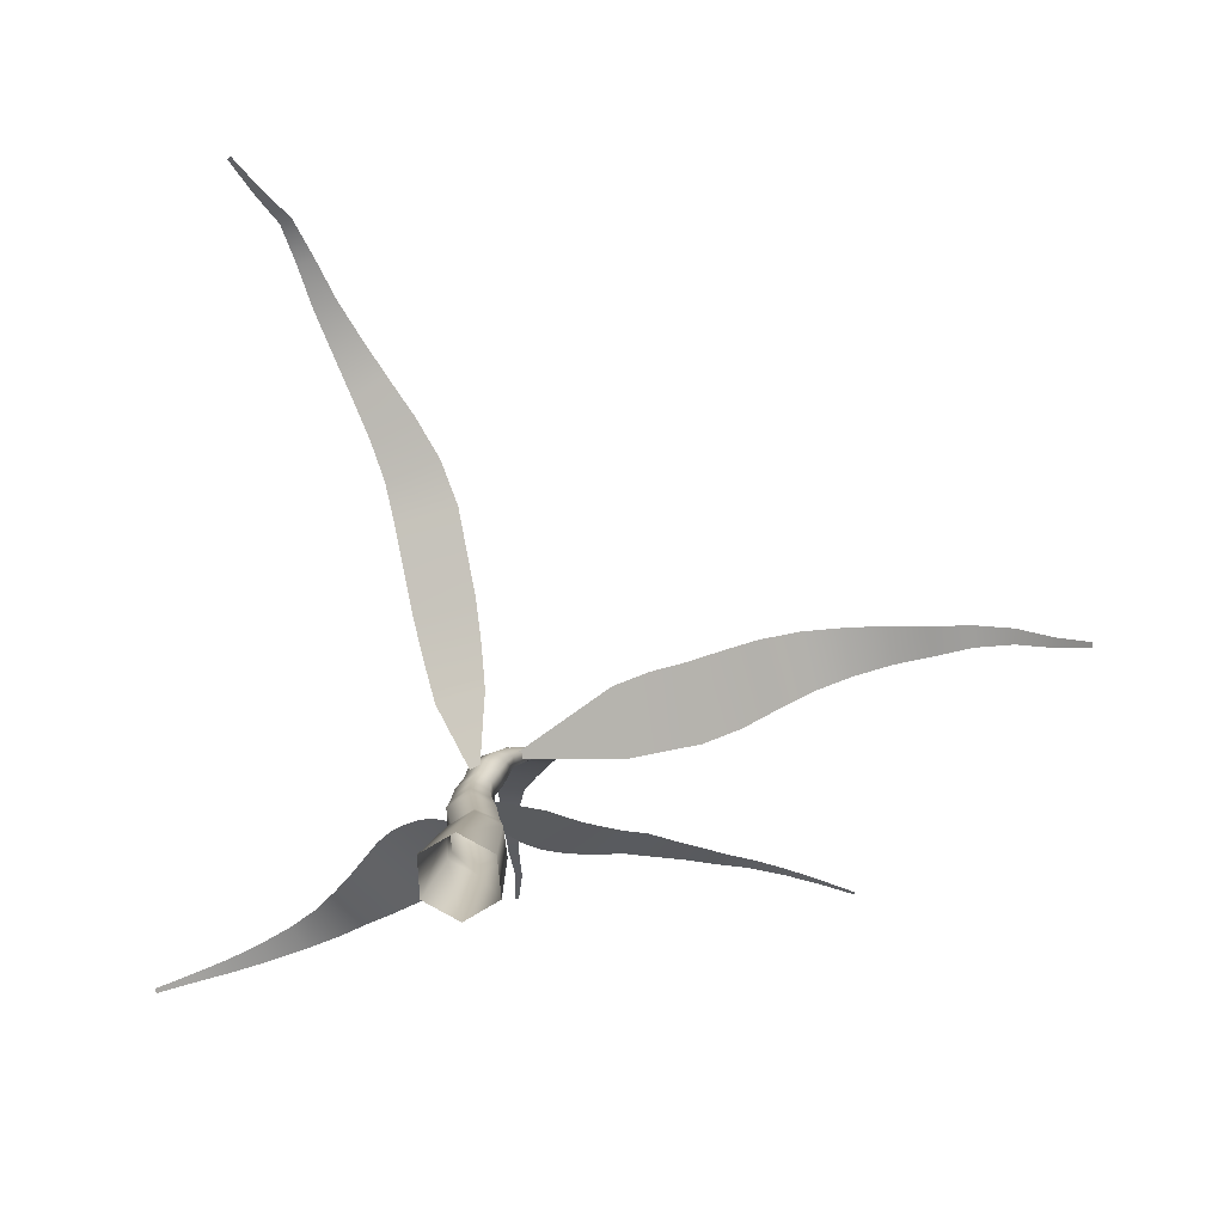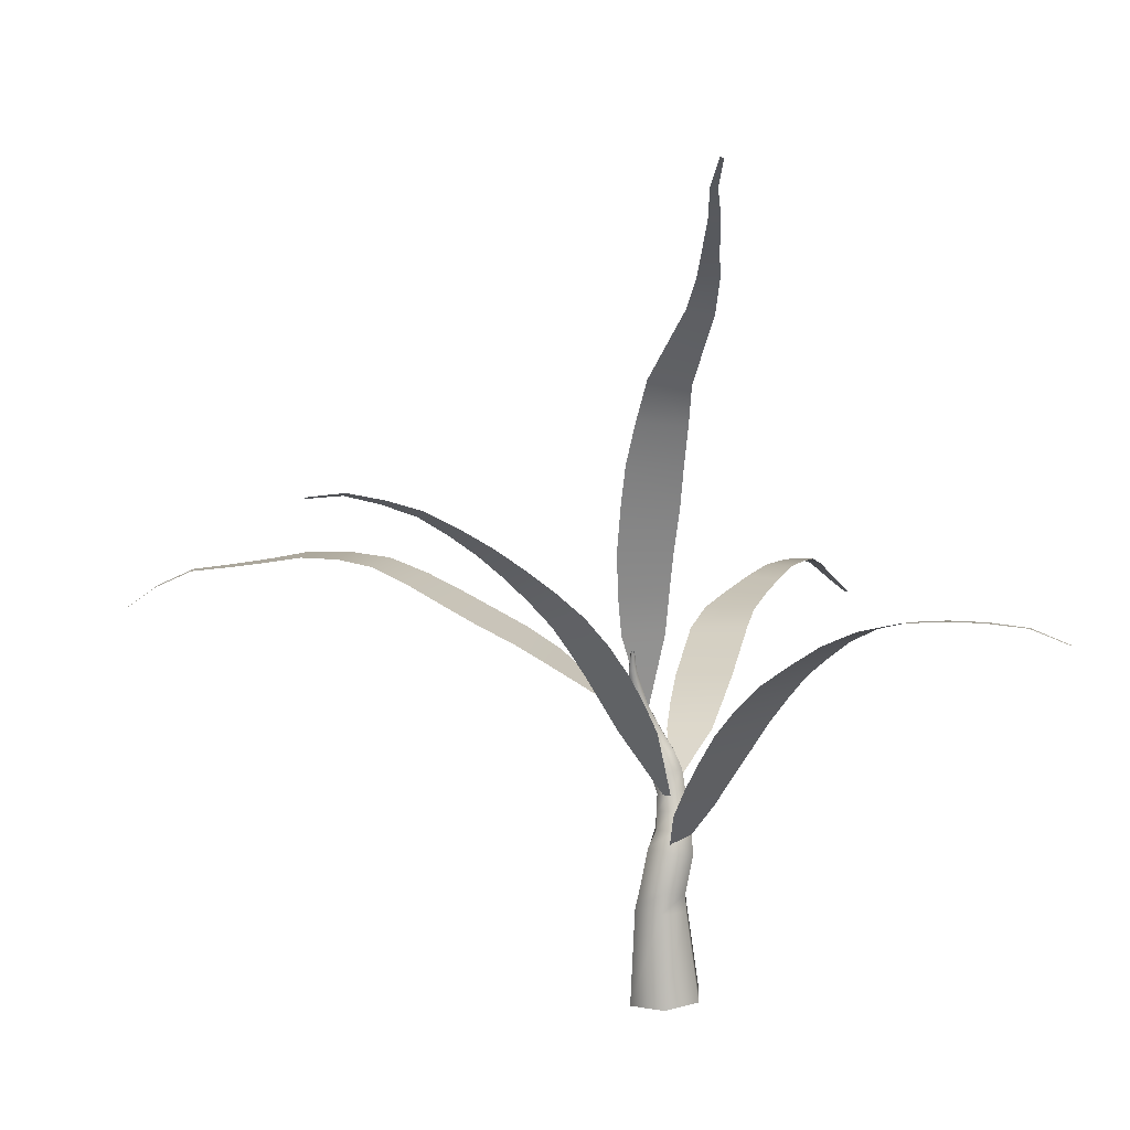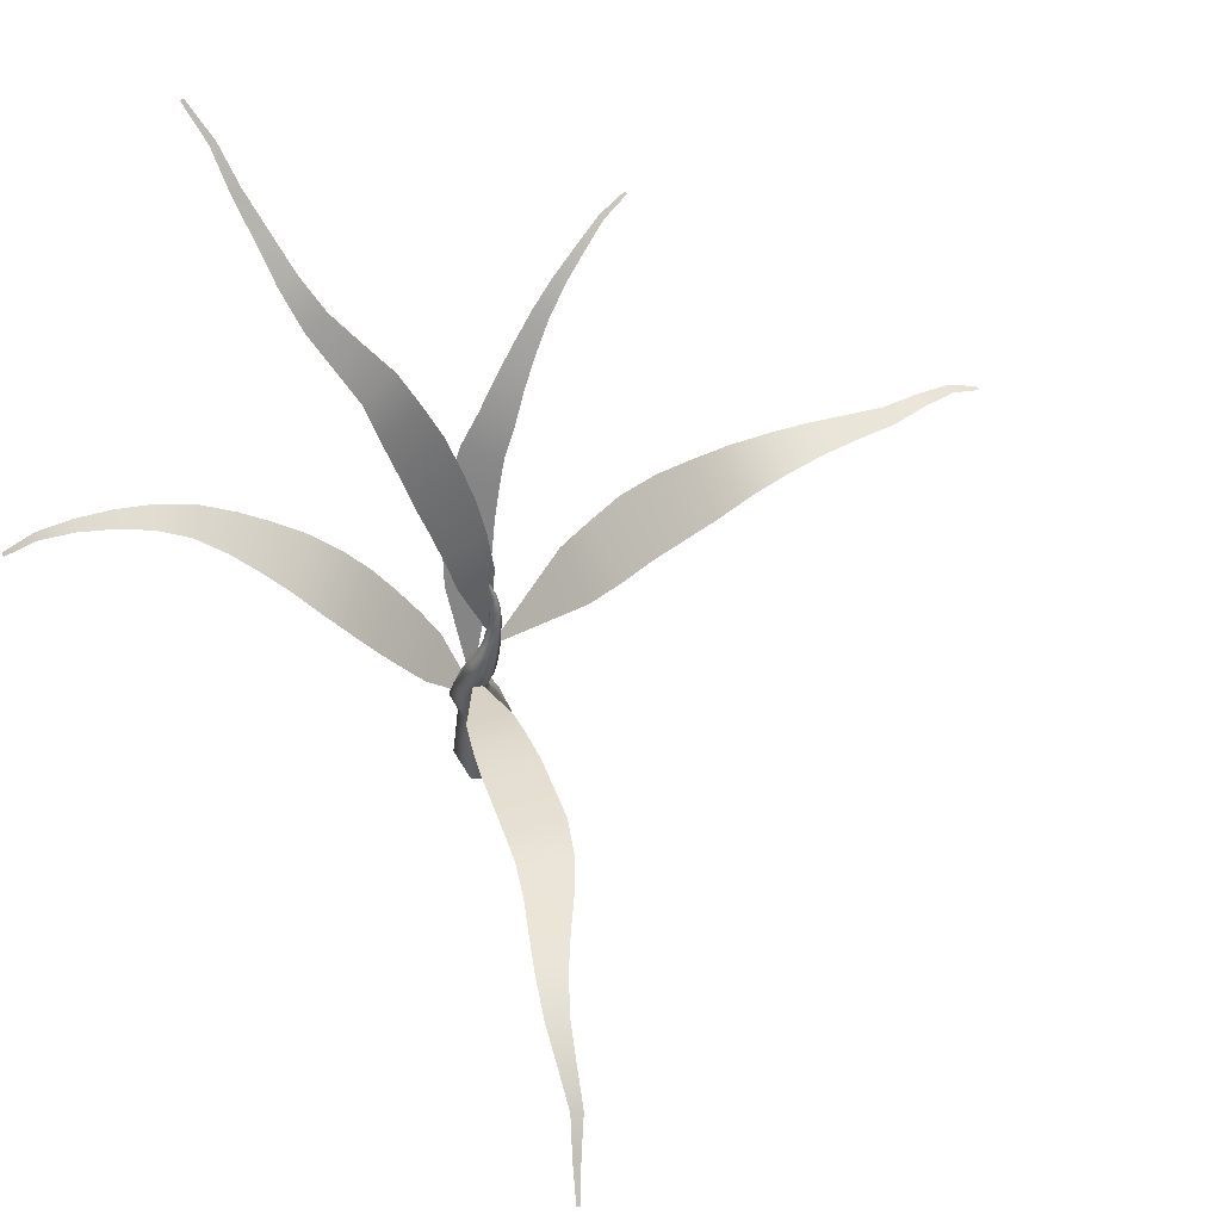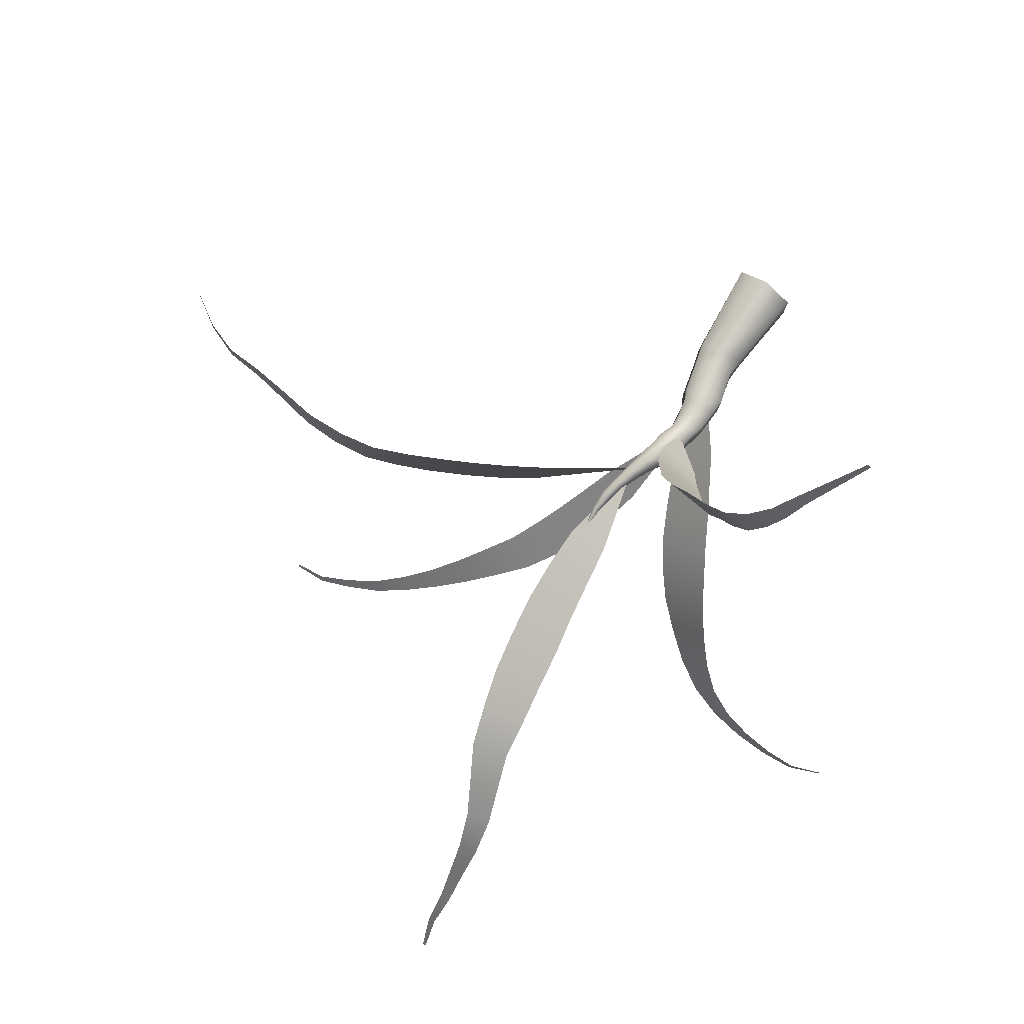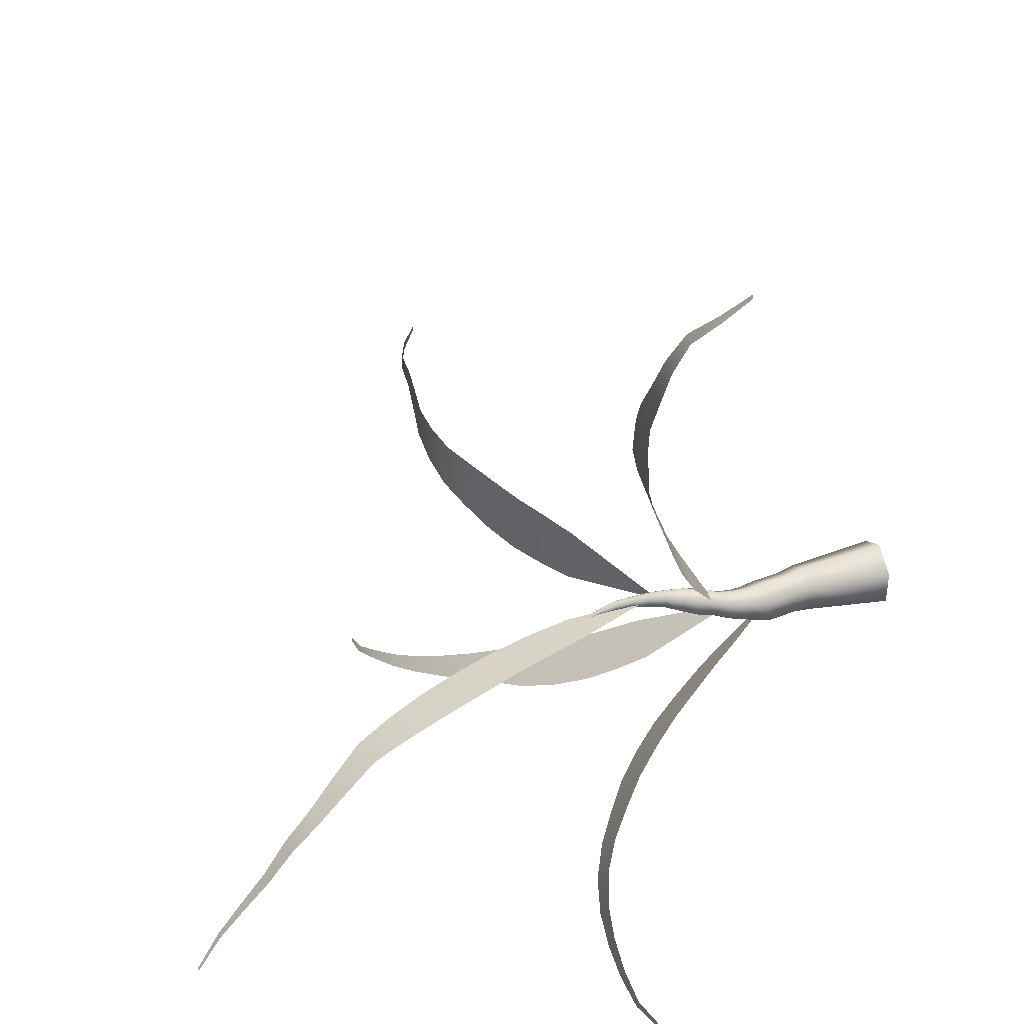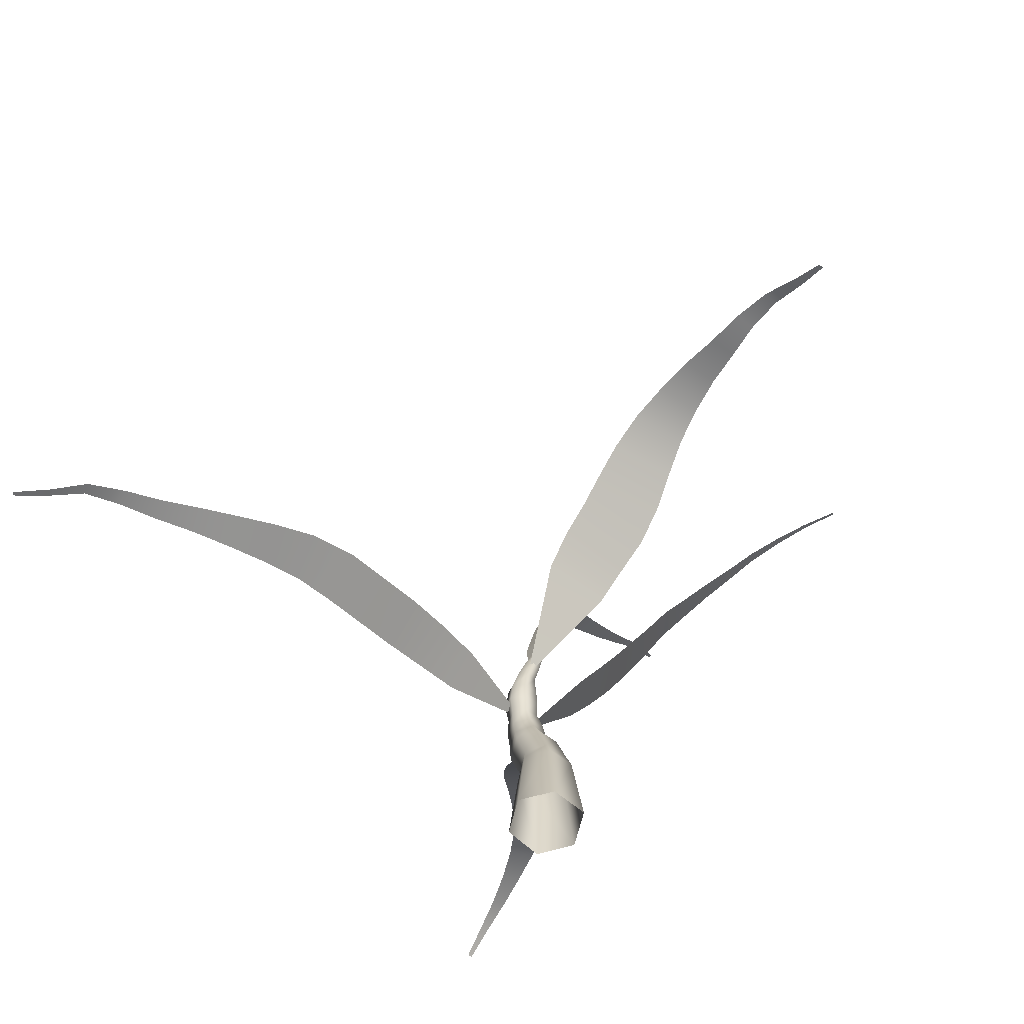
<metadata>
{"format":"obj","ext":"obj","renderer":"f3d","projection":"perspective","resolution":1024,"background":"white","views":[{"elev":13.5,"azim":7.2,"up":"+Z"},{"elev":-79.1,"azim":-176.3,"up":"+Z"},{"elev":60.8,"azim":-33.6,"up":"+Y"},{"elev":74.9,"azim":-145.4,"up":"+Z"},{"elev":34.9,"azim":-107.8,"up":"+Z"},{"elev":-64.0,"azim":44.0,"up":"+Y"}]}
</metadata>
<code>
v -0.2161 0.5688 -0.05081
v -0.0373 0.3421 0.001447
v -0.06468 0.5727 -0.1846
v -0.2841 0.679 -0.09522
v -0.1092 0.6873 -0.2533
v -0.1611 0.7983 -0.3212
v -0.3528 0.7894 -0.1486
v -0.2182 0.9075 -0.3872
v -0.4176 0.8986 -0.2078
v -0.2874 1.006 -0.4539
v -0.4817 0.9975 -0.2789
v -0.3699 1.101 -0.5221
v -0.5431 1.09 -0.3616
v -0.4686 1.181 -0.5919
v -0.03714 0.3421 0.001307
v -0.6103 1.167 -0.4513
v -0.5713 1.256 -0.6575
v -0.6822 1.241 -0.5391
v -0.6857 1.313 -0.7292
v -0.7646 1.297 -0.6289
v -0.8146 1.346 -0.7933
v -0.8652 1.331 -0.7096
v -0.9459 1.356 -0.847
v -0.9775 1.344 -0.7812
v -1.081 1.352 -0.894
v -1.099 1.344 -0.8457
v -1.216 1.334 -0.9319
v -1.224 1.329 -0.8995
v -1.341 1.276 -0.9575
v -1.345 1.274 -0.9399
v -0.07095 0.7634 0.3249
v -0.06771 0.6011 0.05129
v -0.2347 0.7656 0.272
v -0.09336 0.8356 0.4551
v -0.2861 0.8415 0.3991
v -0.3317 0.9028 0.5343
v -0.1208 0.8961 0.5958
v -0.408 1.015 0.8068
v -0.1961 1.012 0.8748
v -0.4459 1.057 0.9391
v -0.2622 1.06 1.021
v -0.4989 1.084 1.073
v -0.06786 0.6011 0.05124
v -0.3508 1.089 1.156
v -0.5632 1.115 1.207
v -0.4442 1.12 1.277
v -0.6293 1.136 1.349
v -0.5332 1.139 1.401
v -0.6884 1.124 1.495
v -0.6117 1.128 1.53
v -0.7341 1.102 1.642
v -0.6758 1.105 1.665
v -0.7758 1.054 1.779
v -0.7358 1.053 1.799
v -0.8392 0.9655 1.886
v -0.8142 0.9636 1.901
v -0.9007 0.8831 2.002
v -0.8873 0.8823 2.009
v -0.02693 0.8767 -0.1938
v -0.07168 0.5364 0.03306
v 0.11 0.8744 -0.1068
v -0.0716 0.5364 0.03311
v 0.1582 0.9846 -0.161
v 0.0107 0.9935 -0.2594
v 0.2064 1.093 -0.2119
v 0.05762 1.113 -0.3192
v 0.2573 1.198 -0.2569
v 0.119 1.231 -0.3673
v 0.3125 1.301 -0.3011
v 0.1976 1.347 -0.4066
v 0.3856 1.402 -0.34
v 0.2927 1.448 -0.4309
v 0.4613 1.499 -0.3928
v 0.3859 1.537 -0.4668
v 0.5435 1.592 -0.4428
v 0.4867 1.624 -0.5023
v 0.6332 1.676 -0.4934
v 0.5924 1.704 -0.5403
v 0.7293 1.753 -0.5369
v 0.7024 1.776 -0.5734
v 0.8407 1.809 -0.5843
v 0.8238 1.827 -0.6107
v 0.9562 1.854 -0.6342
v 0.9478 1.866 -0.6524
v 1.081 1.859 -0.6773
v 1.078 1.866 -0.6875
v 0.3399 1.099 0.01092
v -0.006662 0.8303 0.0791
v 0.2978 1.102 0.2613
v 0.4143 1.184 0.2934
v 0.4565 1.18 0.01891
v 0.5307 1.256 0.3121
v 0.584 1.257 0.02834
v 0.6389 1.321 0.3372
v 0.712 1.334 0.06576
v 0.7614 1.39 0.3636
v 0.8288 1.402 0.1188
v 0.8965 1.453 0.3802
v 0.9453 1.46 0.1709
v 1.039 1.481 0.3906
v -0.006706 0.8303 0.07934
v 1.073 1.487 0.2188
v 1.185 1.49 0.3996
v 1.208 1.494 0.2633
v 1.328 1.472 0.4059
v 1.346 1.476 0.3011
v 1.47 1.458 0.4189
v 1.48 1.461 0.34
v 1.618 1.45 0.414
v 1.618 1.452 0.3579
v 1.75 1.401 0.3989
v 1.752 1.402 0.3624
v 1.87 1.326 0.4055
v 1.872 1.325 0.3862
v -0.07875 1.186 0.008866
v 0.005944 0.8675 0.07634
v 0.07621 1.19 -0.003019
v 0.08013 1.35 -0.04603
v 0.0735 1.513 -0.09548
v -0.1005 1.341 -0.03086
v -0.1232 1.494 -0.07599
v 0.05238 1.673 -0.1435
v -0.1514 1.648 -0.1219
v 0.02678 1.827 -0.1968
v -0.1712 1.799 -0.1747
v -0.01536 1.98 -0.2514
v -0.1935 1.951 -0.231
v -0.06191 2.131 -0.3195
v 0.006071 0.8675 0.07633
v -0.2101 2.096 -0.2978
v -0.1319 2.256 -0.4073
v -0.2501 2.22 -0.3858
v -0.197 2.374 -0.4968
v -0.2927 2.352 -0.4848
v -0.2351 2.489 -0.5987
v -0.3107 2.48 -0.5964
v -0.2506 2.584 -0.7287
v -0.3073 2.578 -0.729
v -0.2708 2.695 -0.8484
v -0.311 2.692 -0.8495
v -0.2749 2.797 -0.9785
v -0.3009 2.794 -0.9784
v -0.3042 2.893 -1.111
v -0.3179 2.891 -1.11
v 0.08831 0.2055 -0.05226
v 0.1278 -0.1526 -0.0651
v -0.001326 0.193 -0.1085
v 0.007422 -0.1522 -0.1416
v -0.09263 0.183 -0.05912
v -0.1174 -0.152 -0.07624
v -0.09798 0.1848 0.04375
v -0.1247 -0.1522 0.06352
v -0.01217 0.1967 0.09722
v -0.007228 -0.1526 0.1379
v 0.07498 0.2063 0.05018
v 0.1144 -0.1528 0.07429
v -0.01322 0.2663 -0.09981
v 0.06591 0.2813 -0.04813
v -0.09408 0.249 -0.05475
v -0.09437 0.2472 0.0358
v -0.02154 0.2611 0.08295
v 0.05491 0.2773 0.04325
v -0.04897 0.4099 -0.08803
v 0.02896 0.4219 -0.03678
v -0.1295 0.386 -0.04538
v -0.1312 0.3743 0.04768
v -0.05341 0.3868 0.09412
v 0.01976 0.4091 0.0517
v -0.06514 0.4793 -0.05504
v -0.005269 0.4809 -0.01647
v -0.1294 0.4632 -0.02341
v -0.1313 0.4484 0.05046
v -0.06656 0.4504 0.09049
v -0.002086 0.4673 0.05488
v -0.0716 0.5501 -0.03533
v -0.009552 0.5425 -0.002256
v -0.1299 0.5401 -0.000929
v -0.13 0.5231 0.06396
v -0.07209 0.5161 0.09442
v -0.01804 0.5254 0.06253
v -0.06797 0.6145 -0.00716
v -0.01622 0.601 0.02026
v -0.1173 0.612 0.02443
v -0.1137 0.5976 0.07758
v -0.06829 0.5859 0.1013
v -0.02303 0.5874 0.07497
v -0.0564 0.679 0.003312
v -0.001934 0.6608 0.03299
v -0.1108 0.6837 0.03836
v -0.109 0.6703 0.1007
v -0.05545 0.6535 0.1248
v -0.006286 0.6493 0.09313
v -0.04063 0.7386 0.02198
v 0.00722 0.7221 0.04738
v -0.08686 0.7485 0.05333
v -0.08467 0.7419 0.1093
v -0.03716 0.7259 0.1309
v 0.003382 0.7175 0.1004
v -0.02034 0.7986 0.04272
v 0.01176 0.7881 0.06053
v -0.05228 0.8094 0.06346
v -0.0504 0.8093 0.1043
v -0.01521 0.7978 0.1227
v 0.01663 0.7869 0.09933
v 0.001531 0.8607 0.04241
v 0.03274 0.8526 0.05707
v -0.02433 0.8712 0.06225
v -0.02104 0.8741 0.09555
v 0.00805 0.8665 0.109
v 0.03202 0.8567 0.09062
v 0.02038 0.9253 0.0396
v 0.04462 0.9215 0.05094
v 0.000458 0.9333 0.05503
v 0.004918 0.9371 0.07944
v 0.02657 0.9337 0.08942
v 0.04521 0.9264 0.07617
v 0.03462 0.9902 0.02761
v 0.05622 0.9895 0.03728
v 0.01621 0.9968 0.04112
v 0.01982 1.002 0.0636
v 0.04094 1.001 0.07171
v 0.05797 0.9952 0.05922
v 0.04199 1.057 0.01518
v 0.05656 1.059 0.02081
v 0.02967 1.06 0.02445
v 0.03202 1.065 0.03918
v 0.04644 1.067 0.04412
v 0.05762 1.063 0.03511
v 0.03851 1.125 0.001446
v 0.04469 1.127 0.003646
v 0.03305 1.126 0.00563
v 0.03399 1.128 0.01223
v 0.04053 1.13 0.01445
v 0.04596 1.129 0.009988
f 3 1 2 15
f 5 4 1 3
f 6 7 4 5
f 8 9 7 6
f 10 11 9 8
f 12 13 11 10
f 14 16 13 12
f 17 18 16 14
f 19 20 18 17
f 21 22 20 19
f 23 24 22 21
f 25 26 24 23
f 27 28 26 25
f 29 30 28 27
f 33 31 32 43
f 35 34 31 33
f 36 37 34 35
f 38 39 37 36
f 40 41 39 38
f 42 44 41 40
f 45 46 44 42
f 47 48 46 45
f 49 50 48 47
f 51 52 50 49
f 53 54 52 51
f 55 56 54 53
f 57 58 56 55
f 61 59 60 62
f 63 64 59 61
f 65 66 64 63
f 67 68 66 65
f 69 70 68 67
f 71 72 70 69
f 73 74 72 71
f 75 76 74 73
f 77 78 76 75
f 79 80 78 77
f 81 82 80 79
f 83 84 82 81
f 85 86 84 83
f 89 87 88 101
f 90 91 87 89
f 92 93 91 90
f 94 95 93 92
f 96 97 95 94
f 98 99 97 96
f 100 102 99 98
f 103 104 102 100
f 105 106 104 103
f 107 108 106 105
f 109 110 108 107
f 111 112 110 109
f 113 114 112 111
f 117 115 116 129
f 118 120 115 117
f 119 121 120 118
f 122 123 121 119
f 124 125 123 122
f 126 127 125 124
f 128 130 127 126
f 131 132 130 128
f 133 134 132 131
f 135 136 134 133
f 137 138 136 135
f 139 140 138 137
f 141 142 140 139
f 143 144 142 141
f 147 145 146 148
f 149 147 148 150
f 151 149 150 152
f 153 151 152 154
f 155 153 154 156
f 145 155 156 146
f 157 158 145 147
f 159 157 147 149
f 160 159 149 151
f 161 160 151 153
f 162 161 153 155
f 158 162 155 145
f 163 164 158 157
f 165 163 157 159
f 166 165 159 160
f 167 166 160 161
f 168 167 161 162
f 164 168 162 158
f 169 170 164 163
f 171 169 163 165
f 172 171 165 166
f 173 172 166 167
f 174 173 167 168
f 170 174 168 164
f 175 176 170 169
f 177 175 169 171
f 178 177 171 172
f 179 178 172 173
f 180 179 173 174
f 176 180 174 170
f 181 182 176 175
f 183 181 175 177
f 184 183 177 178
f 185 184 178 179
f 186 185 179 180
f 182 186 180 176
f 187 188 182 181
f 189 187 181 183
f 190 189 183 184
f 191 190 184 185
f 192 191 185 186
f 188 192 186 182
f 193 194 188 187
f 195 193 187 189
f 196 195 189 190
f 197 196 190 191
f 198 197 191 192
f 194 198 192 188
f 199 200 194 193
f 201 199 193 195
f 202 201 195 196
f 203 202 196 197
f 204 203 197 198
f 200 204 198 194
f 205 206 200 199
f 207 205 199 201
f 208 207 201 202
f 209 208 202 203
f 210 209 203 204
f 206 210 204 200
f 211 212 206 205
f 213 211 205 207
f 214 213 207 208
f 215 214 208 209
f 216 215 209 210
f 212 216 210 206
f 217 218 212 211
f 219 217 211 213
f 220 219 213 214
f 221 220 214 215
f 222 221 215 216
f 218 222 216 212
f 223 224 218 217
f 225 223 217 219
f 226 225 219 220
f 227 226 220 221
f 228 227 221 222
f 224 228 222 218
f 229 230 224 223
f 231 229 223 225
f 232 231 225 226
f 233 232 226 227
f 234 233 227 228
f 230 234 228 224

</code>
